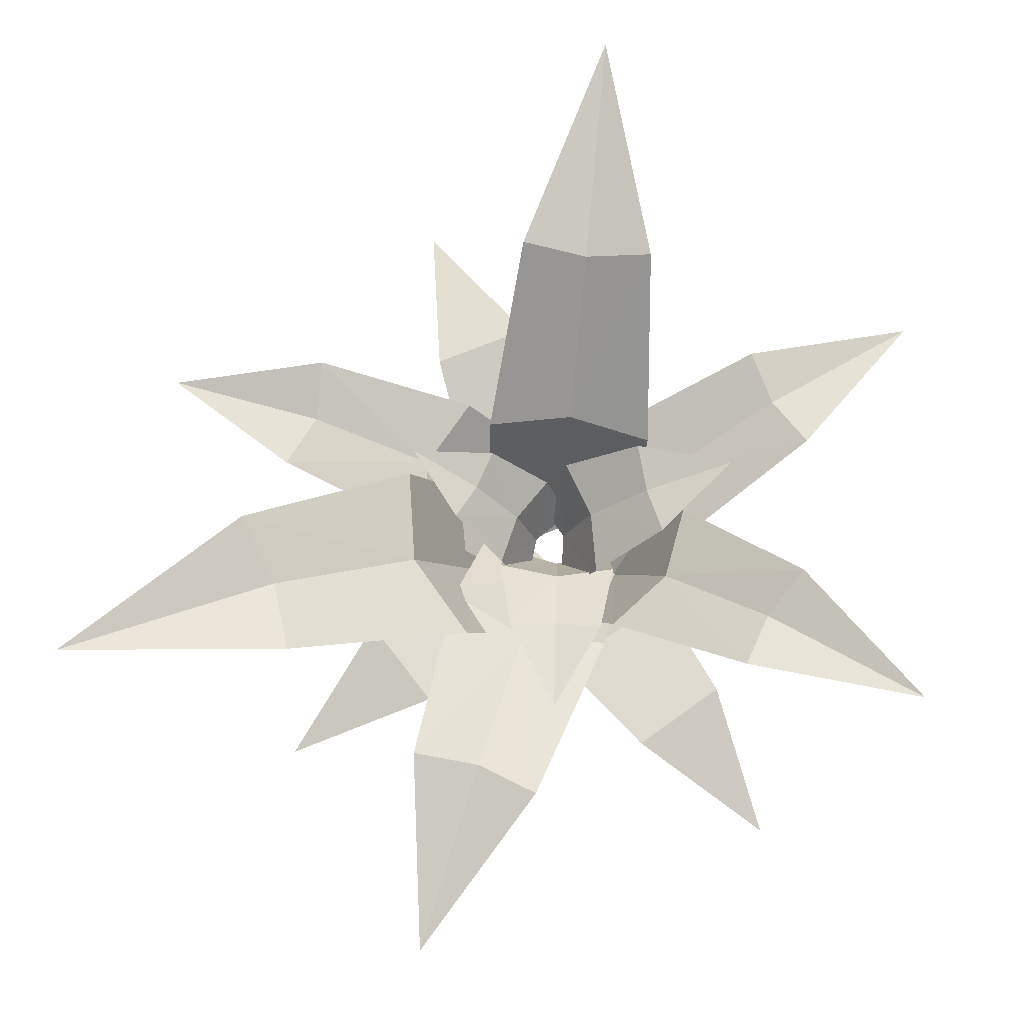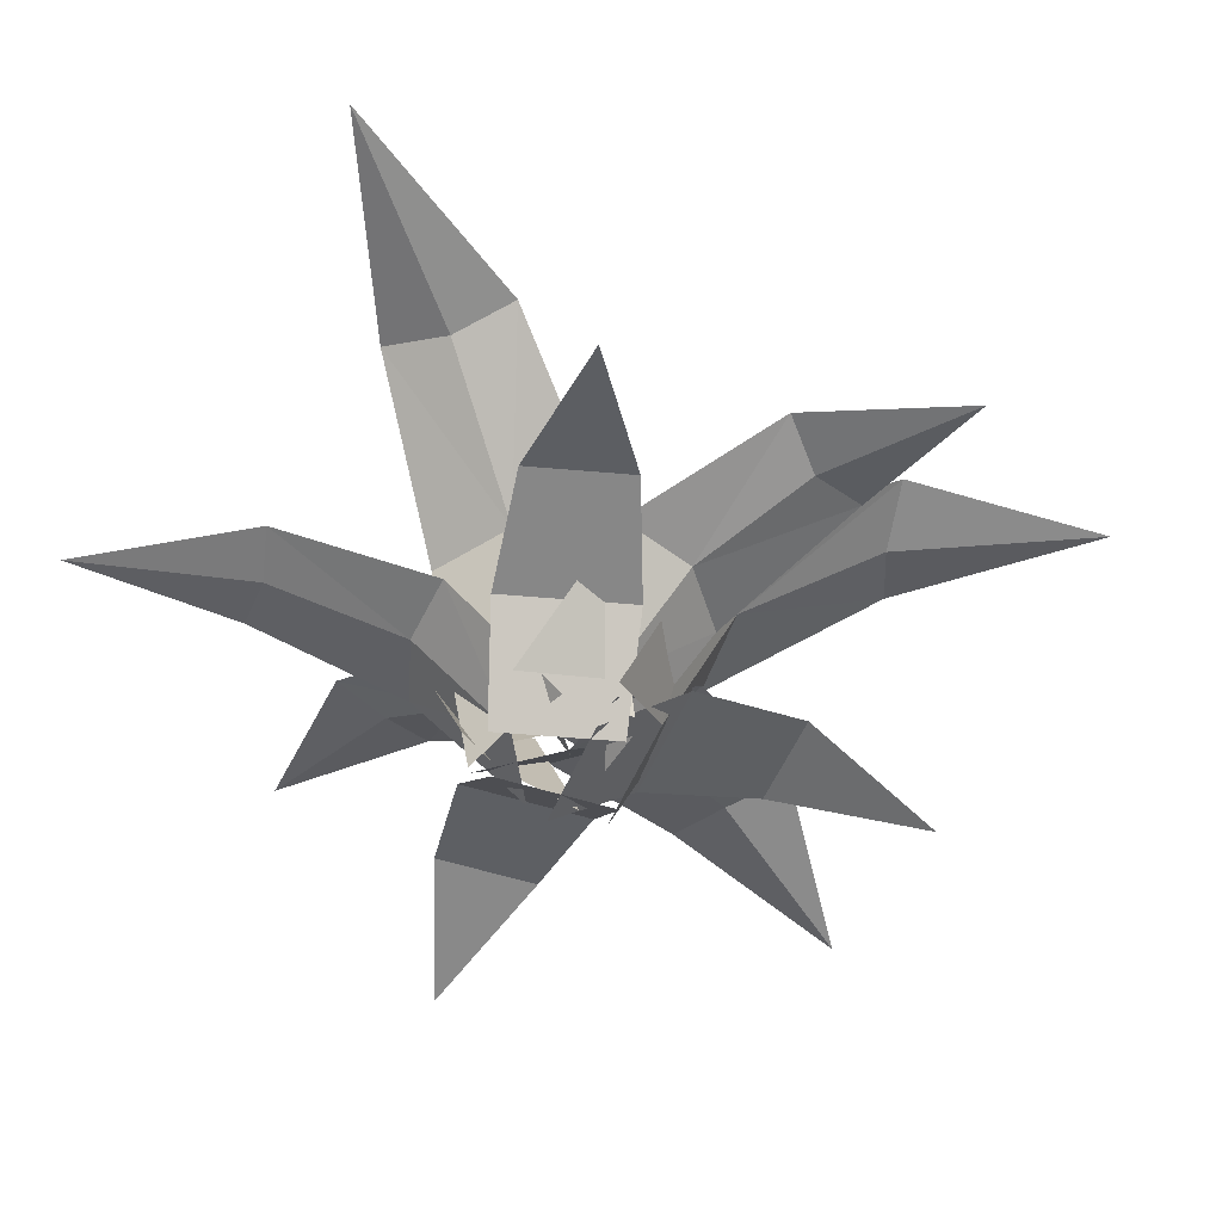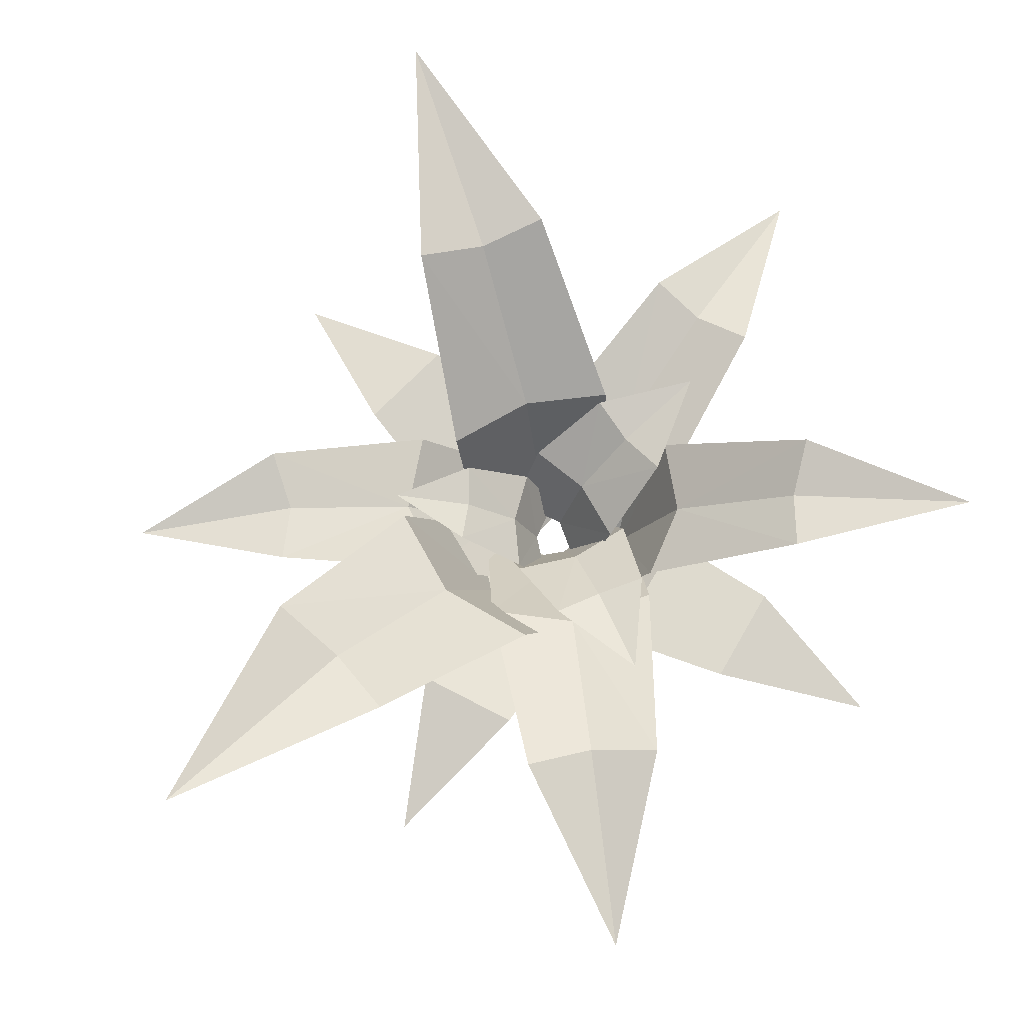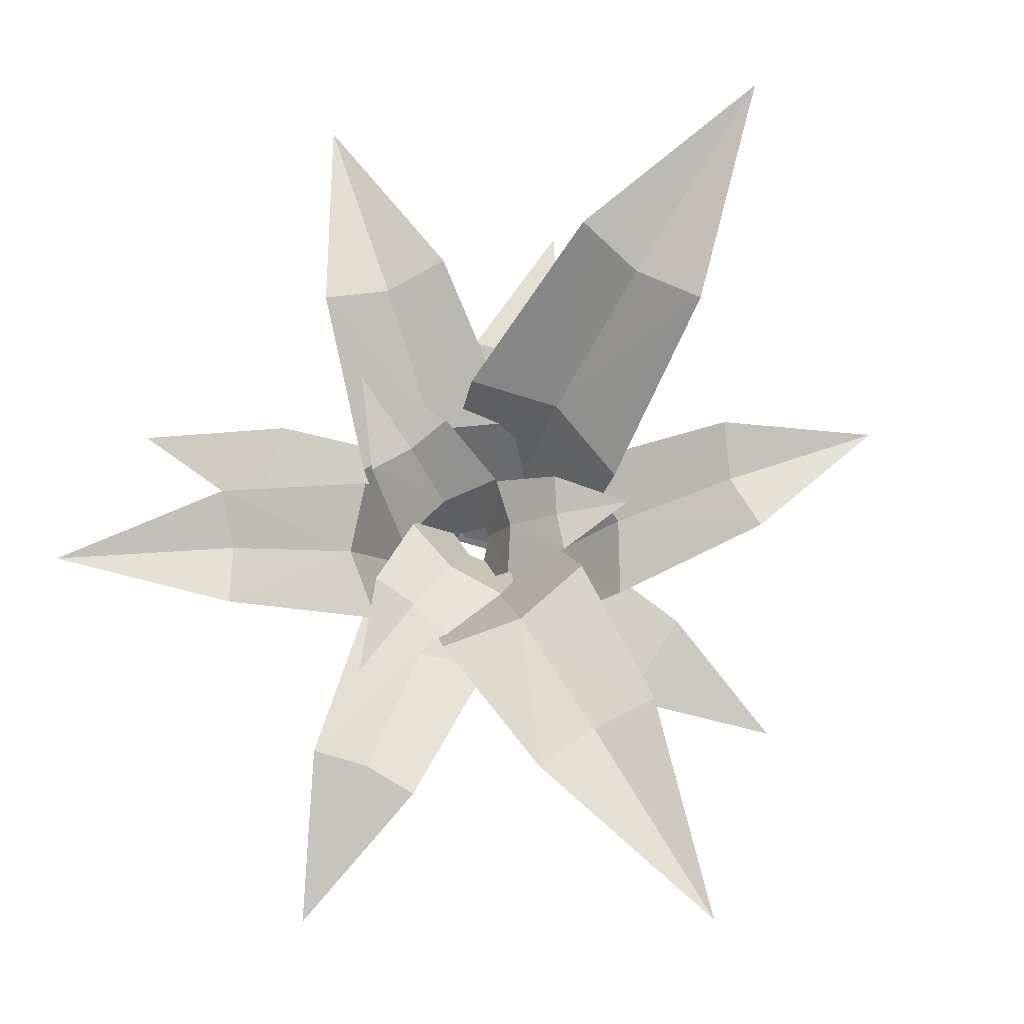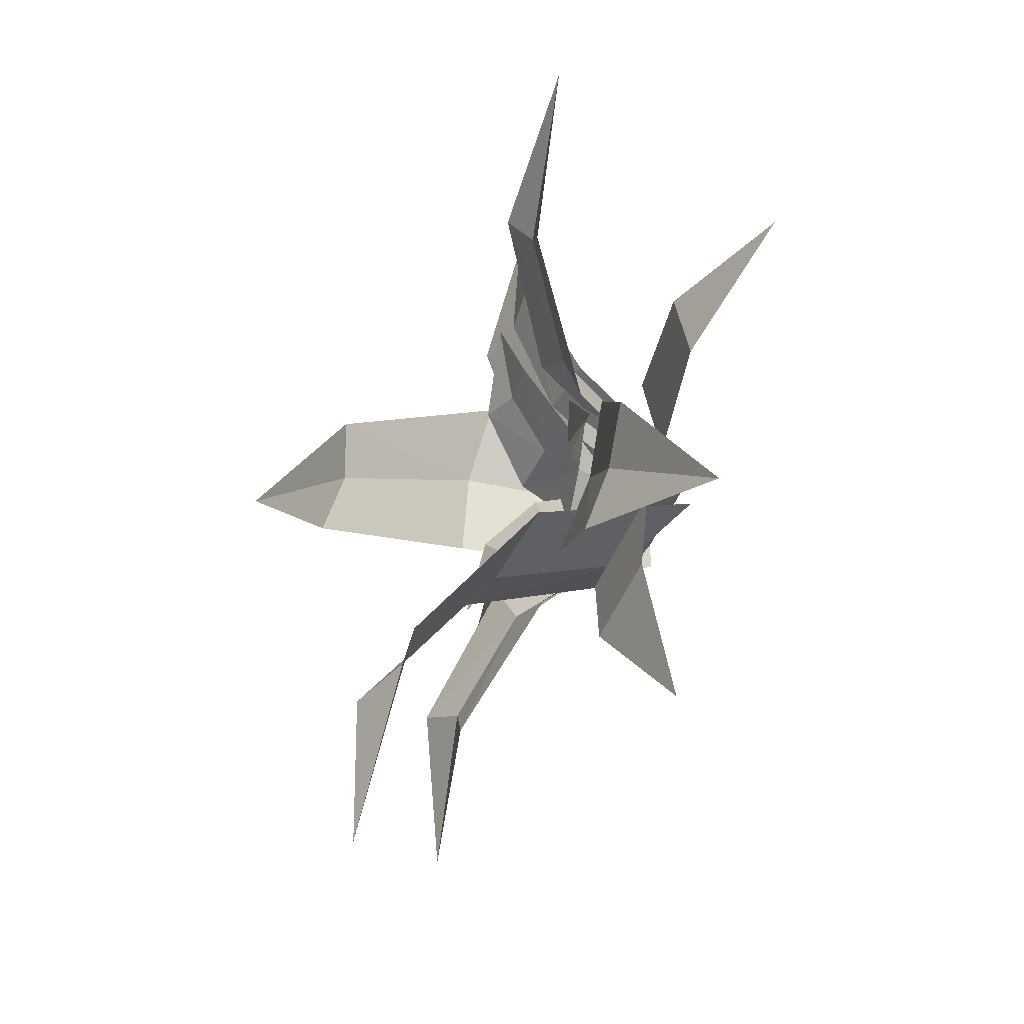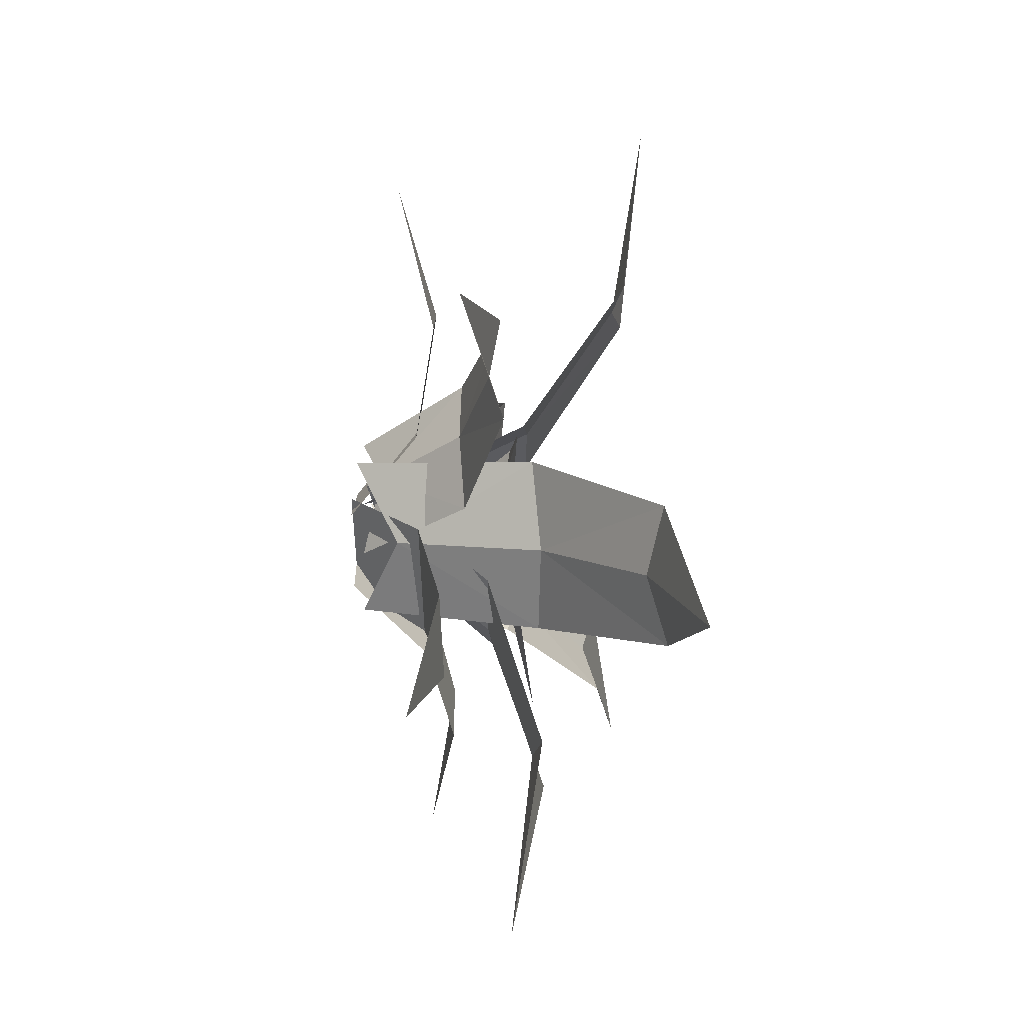
<metadata>
{"format":"obj","ext":"obj","renderer":"f3d","projection":"perspective","resolution":1024,"background":"white","views":[{"elev":75.8,"azim":-109.7,"up":"+Y"},{"elev":-50.8,"azim":86.3,"up":"+Y"},{"elev":70.8,"azim":-134.2,"up":"+Y"},{"elev":80.0,"azim":33.9,"up":"+Y"},{"elev":-38.8,"azim":-116.2,"up":"+Z"},{"elev":-79.4,"azim":92.2,"up":"+Z"}]}
</metadata>
<code>
o Cube
v -0.1508 -0.03843 -0.1191
v 0.1507 -0.03843 -0.1191
v -0.004379 0.5928 -0.9833
v -0.1654 0.3129 -0.277
v 0.1653 0.3129 -0.277
v 0.1298 0.5462 -0.6004
v -0.1298 0.5462 -0.6004
v 0.0718 -0.02675 -0.1484
v -0.04916 -0.02675 0.1034
v 0.765 0.5744 0.3349
v 0.2095 0.2987 -0.09714
v 0.07691 0.2987 0.1789
v 0.3612 0.5148 0.279
v 0.4653 0.5148 0.06223
v 0.02522 -0.03084 0.1139
v -0.126 -0.03084 -0.07463
v -0.5879 0.4746 0.4551
v -0.06627 0.2507 0.2022
v -0.2321 0.2507 -0.004504
v -0.4165 0.4377 0.1799
v -0.2863 0.4377 0.3422
v -0.06566 -0.02161 0.1017
v 0.1056 -0.02161 -0.1181
v -0.6892 0.2402 -0.5556
v -0.255 0.2168 -0.02883
v -0.0672 0.2168 -0.2698
v -0.347 0.3119 -0.4463
v -0.4945 0.3119 -0.2571
v 0.1124 -0.02766 -0.03491
v -0.1229 -0.02766 0.00899
v 0.1419 0.1987 0.756
v 0.1599 0.1771 0.1568
v -0.09811 0.1771 0.205
v -0.01853 0.2588 0.4778
v 0.184 0.2588 0.44
v -0.03661 -0.03417 -0.1091
v 0.16 -0.03417 0.0426
v 0.5298 0.196 -0.6455
v 0.07892 0.1783 -0.2784
v 0.2945 0.1783 -0.1121
v 0.4506 0.263 -0.3622
v 0.2813 0.263 -0.4928
v -0.1291 -0.05516 -0.0238
v 0.0733 -0.05516 -0.08953
v -0.2286 0.0676 -0.6632
v -0.1875 0.08438 -0.1704
v 0.03442 0.08438 -0.2425
v -0.05533 0.1281 -0.4377
v -0.2296 0.1281 -0.3811
v -0.03934 -0.05516 0.06728
v -0.09773 -0.05516 -0.1374
v -0.6819 0.0676 0.1436
v -0.188 0.08438 0.1203
v -0.252 0.08438 -0.1041
v -0.4503 0.1281 -0.02141
v -0.4 0.1281 0.1548
v 0.04571 -0.05516 -0.1368
v 0.0525 -0.05516 0.07597
v 0.6875 0.0676 -0.05438
v 0.2028 0.08438 -0.1521
v 0.2102 0.08438 0.08119
v 0.4227 0.1281 0.04931
v 0.4169 0.1281 -0.1338
v -0.000284 0.0396 -0.1967
v -0.000284 0.3232 -0.3243
v -0.000284 0.5116 -0.5854
v 0.05489 0.02174 -0.001712
v 0.1698 0.3051 0.05347
v 0.4049 0.4933 0.1664
v -0.03864 0.01365 -0.05365
v -0.1895 0.2122 -0.1712
v -0.4057 0.2914 -0.3397
v 0.004546 -0.002567 0.03891
v 0.03571 0.1739 0.2059
v 0.08038 0.2442 0.4454
v -0.09934 0.03237 0.05917
v -0.1789 0.2591 0.123
v -0.3418 0.4098 0.2536
v 0.1158 0.008045 -0.1037
v 0.2127 0.1728 -0.2293
v 0.3517 0.2385 -0.4094
v -0.1508 -0.03843 -0.1191
v 0.1507 -0.03843 -0.1191
v -0.1654 0.3129 -0.277
v 0.1653 0.3129 -0.277
v 0.0718 -0.02675 -0.1484
v -0.04916 -0.02675 0.1034
v 0.2095 0.2987 -0.09714
v 0.07691 0.2987 0.1789
v 0.02522 -0.03084 0.1139
v -0.126 -0.03084 -0.07463
v -0.06627 0.2507 0.2022
v -0.2321 0.2507 -0.004504
v -0.06566 -0.02161 0.1017
v 0.1056 -0.02161 -0.1181
v -0.255 0.2168 -0.02883
v -0.0672 0.2168 -0.2698
v 0.1124 -0.02766 -0.03491
v -0.1229 -0.02766 0.00899
v 0.1599 0.1771 0.1568
v -0.09811 0.1771 0.205
v -0.03661 -0.03417 -0.1091
v 0.16 -0.03417 0.0426
v 0.07892 0.1783 -0.2784
v 0.2945 0.1783 -0.1121
v -0.1291 -0.05516 -0.0238
v 0.0733 -0.05516 -0.08953
v -0.1875 0.08438 -0.1704
v 0.03442 0.08438 -0.2425
v -0.03934 -0.05516 0.06728
v -0.09773 -0.05516 -0.1374
v -0.188 0.08438 0.1203
v -0.252 0.08438 -0.1041
v 0.04571 -0.05516 -0.1368
v 0.0525 -0.05516 0.07597
v 0.2028 0.08438 -0.1521
v 0.2102 0.08438 0.08119
v -0.000284 0.0396 -0.1967
v -0.000284 0.3232 -0.3243
v 0.05489 0.02174 -0.001712
v 0.1698 0.3051 0.05347
v -0.03864 0.01365 -0.05365
v -0.1895 0.2122 -0.1712
v 0.004546 -0.002567 0.03891
v 0.03571 0.1739 0.2059
v -0.09934 0.03237 0.05917
v -0.1789 0.2591 0.123
v 0.1158 0.008045 -0.1037
v 0.2127 0.1728 -0.2293
v -0.0659 0.06671 -0.1176
v 0.0434 0.06671 0.008363
v 0.2133 0.2854 -0.2526
v -0.02984 0.1884 -0.1595
v 0.08999 0.1884 -0.02144
v 0.1617 0.2692 -0.1097
v 0.06763 0.2692 -0.2181
v 0.008979 0.09373 -0.07234
v 0.04235 0.192 -0.1013
v 0.1107 0.2572 -0.1606
v -0.05184 0.03326 0.05694
v 0.02315 0.03326 -0.1294
v -0.3499 0.2966 -0.1682
v -0.1166 0.1798 0.04131
v -0.03437 0.1798 -0.1629
v -0.1683 0.2771 -0.1914
v -0.2329 0.2771 -0.03101
v -0.04446 0.06581 -0.04816
v -0.09382 0.1841 -0.06803
v -0.1949 0.2627 -0.1087
v 0.1005 0.06476 -0.04299
v -0.09972 0.06476 -0.05906
v -0.0256 0.3281 0.3086
v 0.1048 0.2113 0.02347
v -0.1146 0.2113 0.005852
v -0.1019 0.3086 0.1422
v 0.07046 0.3086 0.156
v -0.002056 0.09731 -0.01872
v -0.006315 0.2156 0.03432
v -0.01503 0.2942 0.1429
f 3 7 66
f 64 5 65
f 65 6 66
f 10 14 69
f 67 12 68
f 68 13 69
f 17 21 78
f 76 19 77
f 77 20 78
f 24 28 72
f 70 26 71
f 71 27 72
f 31 35 75
f 73 33 74
f 74 34 75
f 38 42 81
f 79 40 80
f 80 41 81
f 48 45 49
f 44 46 43
f 47 49 46
f 55 52 56
f 51 53 50
f 54 56 53
f 62 59 63
f 58 60 57
f 60 62 63
f 65 7 4
f 64 4 1
f 6 3 66
f 68 14 11
f 67 11 8
f 13 10 69
f 71 28 25
f 70 25 22
f 74 35 32
f 73 32 29
f 27 24 72
f 34 31 75
f 77 21 18
f 76 18 15
f 20 17 78
f 80 42 39
f 79 39 36
f 41 38 81
f 118 85 83
f 120 89 87
f 126 93 91
f 122 97 95
f 124 101 99
f 128 105 103
f 108 107 106
f 112 111 110
f 116 115 114
f 84 118 82
f 88 120 86
f 96 122 94
f 100 124 98
f 92 126 90
f 104 128 102
f 132 139 136
f 137 134 131
f 138 135 134
f 136 138 133
f 133 137 130
f 135 139 132
f 142 149 146
f 147 144 141
f 148 145 144
f 146 148 143
f 143 147 140
f 145 149 142
f 152 159 156
f 157 154 151
f 158 155 154
f 156 158 153
f 153 157 150
f 155 159 152
f 64 2 5
f 65 5 6
f 67 9 12
f 68 12 13
f 76 16 19
f 77 19 20
f 70 23 26
f 71 26 27
f 73 30 33
f 74 33 34
f 79 37 40
f 80 40 41
f 44 47 46
f 47 48 49
f 51 54 53
f 54 55 56
f 58 61 60
f 60 61 62
f 65 66 7
f 64 65 4
f 68 69 14
f 67 68 11
f 71 72 28
f 70 71 25
f 74 75 35
f 73 74 32
f 77 78 21
f 76 77 18
f 80 81 42
f 79 80 39
f 118 119 85
f 120 121 89
f 126 127 93
f 122 123 97
f 124 125 101
f 128 129 105
f 108 109 107
f 112 113 111
f 116 117 115
f 84 119 118
f 88 121 120
f 96 123 122
f 100 125 124
f 92 127 126
f 104 129 128
f 137 138 134
f 138 139 135
f 136 139 138
f 133 138 137
f 147 148 144
f 148 149 145
f 146 149 148
f 143 148 147
f 157 158 154
f 158 159 155
f 156 159 158
f 153 158 157

</code>
